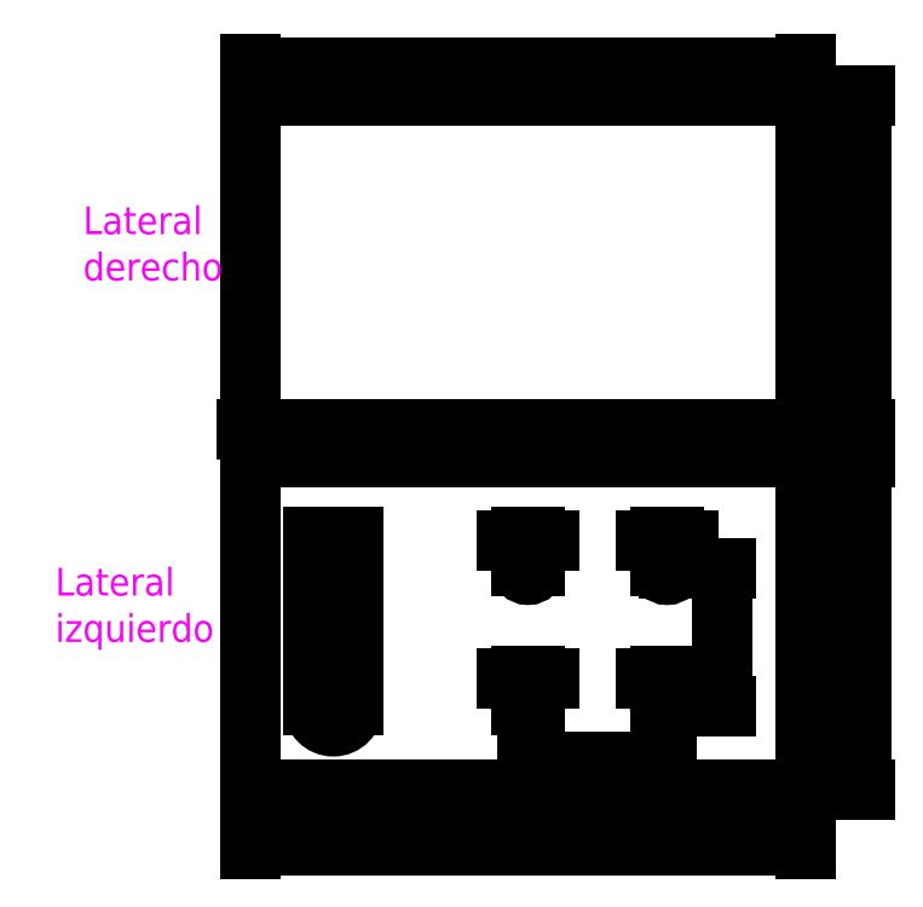
<metadata>
{"format":"dxf","ext":"dxf","renderer":"ezdxf+matplotlib","layout":"modelspace","background":"white","min_lineweight":24,"dpi":150}
</metadata>
<code>
0
SECTION
2
ENTITIES
0
LWPOLYLINE
8
0
90
    4
70
    1
43
0
10
0
20
0
10
200
20
0
10
200
20
120
10
0
20
120
0
POINT
8
0
10
0
20
130
0
LWPOLYLINE
8
0
90
    4
70
    1
43
0
10
0
20
130
10
200
20
130
10
200
20
250
10
0
20
250
0
DIMENSION
8
cotas
2
*D1
10
200
20
-20
30
0
11
100
21
-18.12
31
0
70
   33
71
    5
3
Standard
53
0
210
0
220
0
230
1
13
0
23
0
33
0
14
200
24
0
34
0
0
DIMENSION
8
cotas
2
*D2
10
220
20
-4.898e-15
30
0
11
218.1
21
60
31
0
70
   33
71
    5
3
Standard
53
0
210
0
220
0
230
1
13
200
23
120
33
0
14
200
24
0
34
0
0
DIMENSION
8
cotas
2
*D3
10
220
20
130
30
0
11
218.1
21
190
31
0
70
   33
71
    5
3
Standard
53
0
210
0
220
0
230
1
13
200
23
250
33
0
14
200
24
130
34
0
0
DIMENSION
8
cotas
2
*D4
10
1.837e-15
20
260
30
0
11
100
21
261.9
31
0
70
   33
71
    5
3
Standard
53
0
210
0
220
0
230
1
13
200
23
250
33
0
14
0
24
250
34
0
0
MTEXT
8
leyendas
10
-70
20
80
30
0
40
10
41
56.67
71
    1
72
    1
1
Lateral\Pizquierdo
7
standard
210
0
220
0
230
1
50
0
73
    2
44
1
0
MTEXT
8
leyendas
10
-60
20
210
30
0
40
10
41
48.89
71
    1
72
    1
1
Lateral\Pderecho
7
standard
210
0
220
0
230
1
50
0
73
    2
44
1
0
CIRCLE
8
0
10
100
20
30
40
2.5
0
CIRCLE
8
0
10
150
20
30
40
2.5
0
CIRCLE
8
0
10
150
20
80
40
2.5
0
CIRCLE
8
0
10
100
20
80
40
2.5
0
CIRCLE
8
0
10
30
20
70
40
7
0
CIRCLE
8
0
10
30
20
30
40
7
0
DIMENSION
8
cotas
2
*D5
10
37
20
90
30
0
11
30
21
91.88
31
0
70
   33
71
    5
72
    0
3
Standard
53
0
210
0
220
0
230
1
13
23
23
70
33
0
14
37
24
70
34
0
0
DIMENSION
8
cotas
2
*D6
10
37
20
50
30
0
11
30
21
51.88
31
0
70
   33
71
    5
72
    0
3
Standard
53
0
210
0
220
0
230
1
13
23
23
30
33
0
14
37
24
30
34
0
0
DIMENSION
8
cotas
2
*D7
10
102.5
20
40
30
0
11
100
21
41.88
31
0
70
   33
71
    5
72
    0
3
Standard
53
0
210
0
220
0
230
1
13
97.5
23
30
33
0
14
102.5
24
30
34
0
0
DIMENSION
8
cotas
2
*D8
10
152.5
20
40
30
0
11
150
21
41.88
31
0
70
   33
71
    5
72
    0
3
Standard
53
0
210
0
220
0
230
1
13
147.5
23
30
33
0
14
152.5
24
30
34
0
0
DIMENSION
8
cotas
2
*D9
10
152.5
20
90
30
0
11
150
21
91.88
31
0
70
   33
71
    5
72
    0
3
Standard
53
0
210
0
220
0
230
1
13
147.5
23
80
33
0
14
152.5
24
80
34
0
0
DIMENSION
8
cotas
2
*D10
10
102.5
20
90
30
0
11
100
21
91.88
31
0
70
   33
71
    5
72
    0
3
Standard
53
0
210
0
220
0
230
1
13
97.5
23
80
33
0
14
102.5
24
80
34
0
0
DIMENSION
8
cotas
2
*D11
10
150
20
10
30
0
11
125
21
11.88
31
0
70
   33
71
    5
72
    0
3
Standard
53
0
210
0
220
0
230
1
13
100
23
30
33
0
14
150
24
30
34
0
0
DIMENSION
8
cotas
2
*D12
10
170
20
30
30
0
11
168.1
21
55
31
0
70
   33
71
    5
72
    0
3
Standard
53
0
210
0
220
0
230
1
13
150
23
80
33
0
14
150
24
30
34
0
0
ENDSEC
0
EOF

</code>
